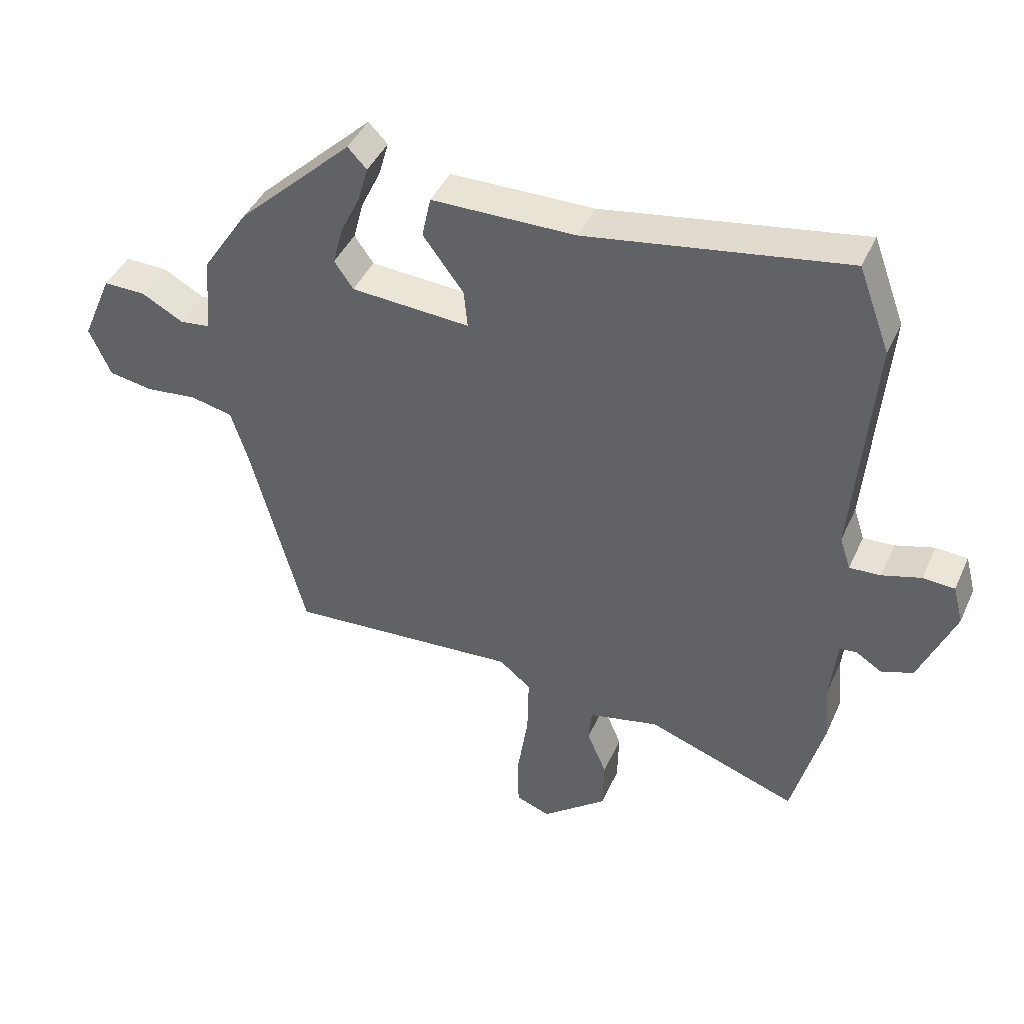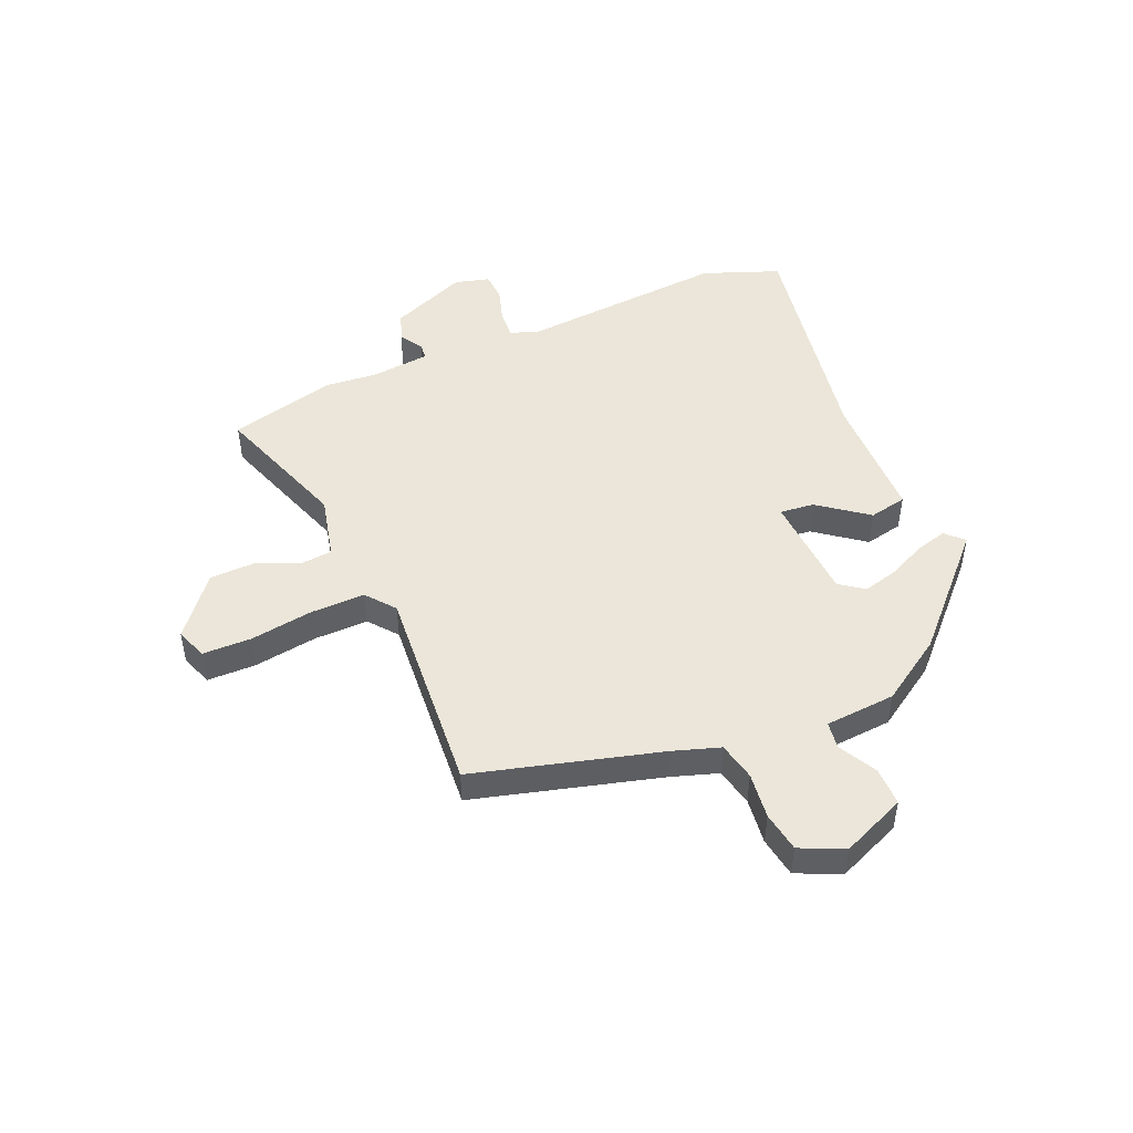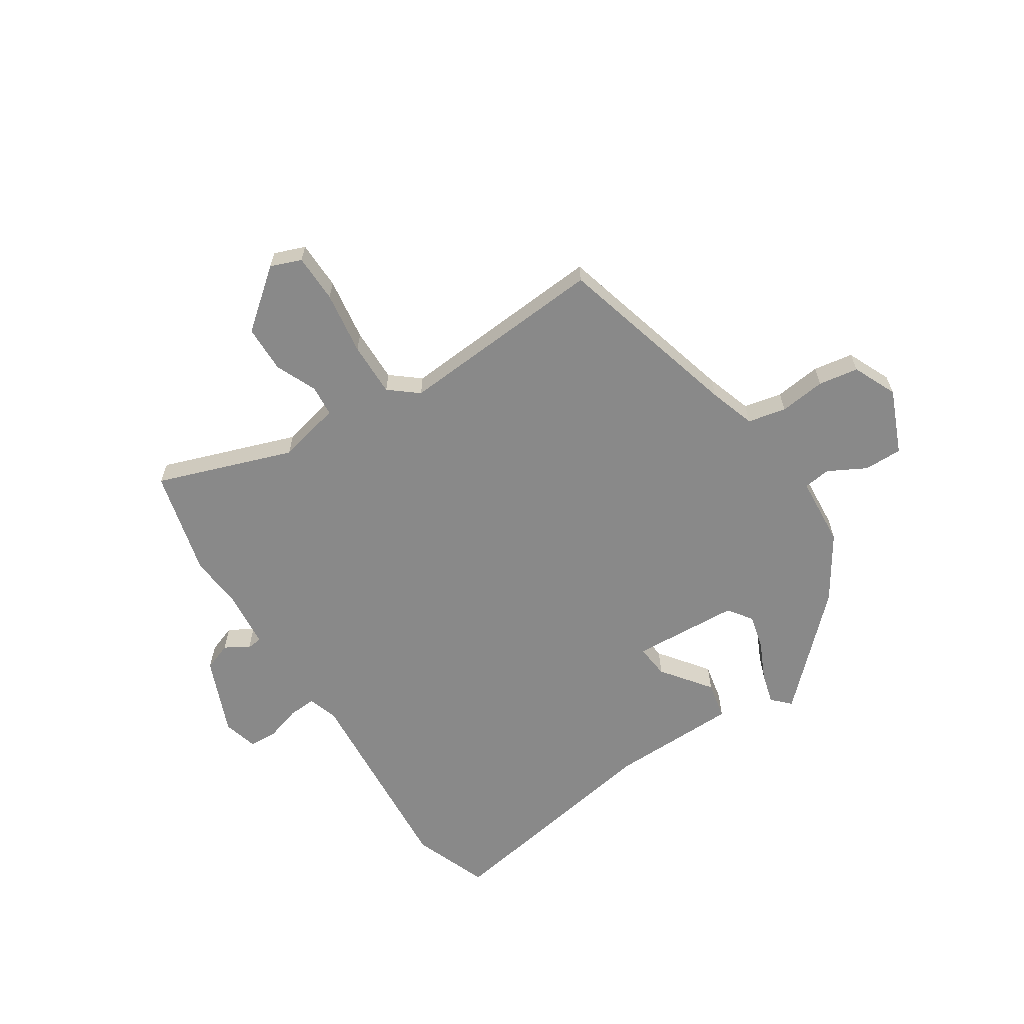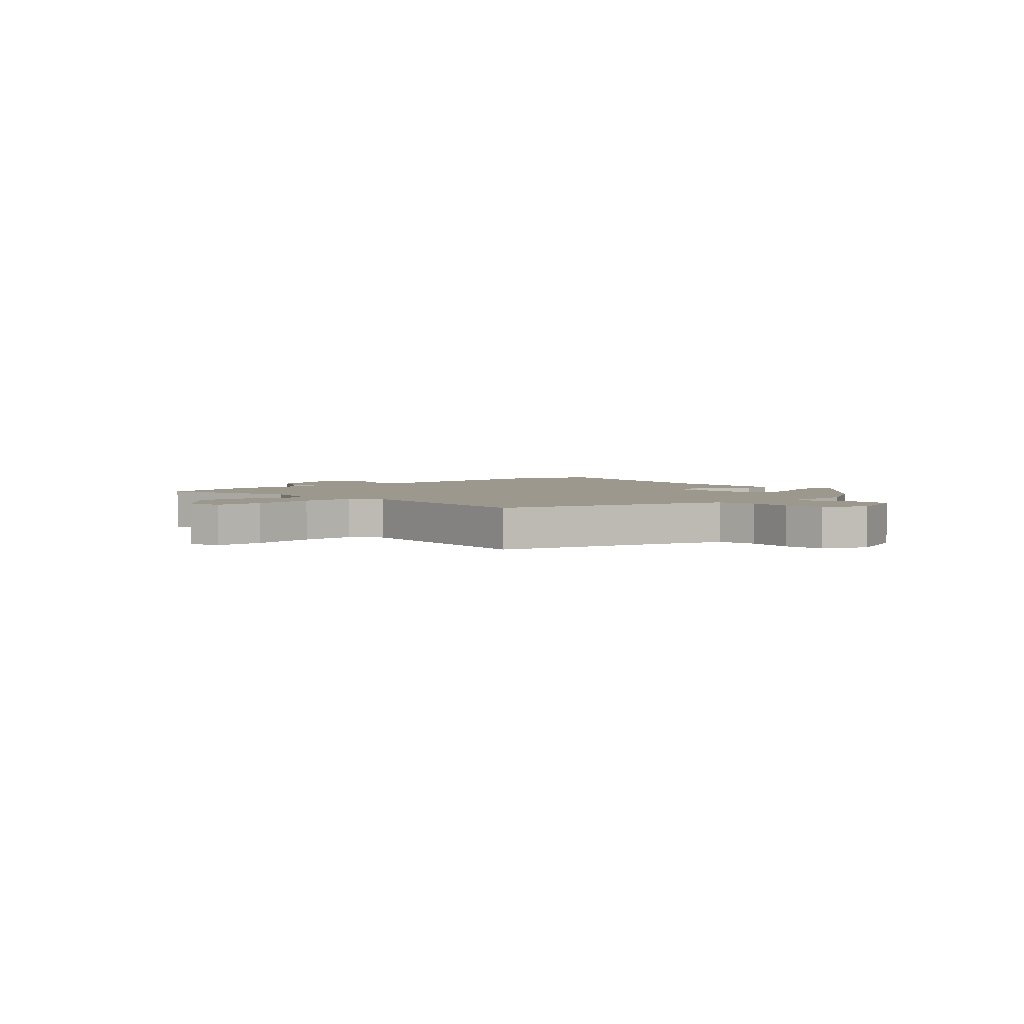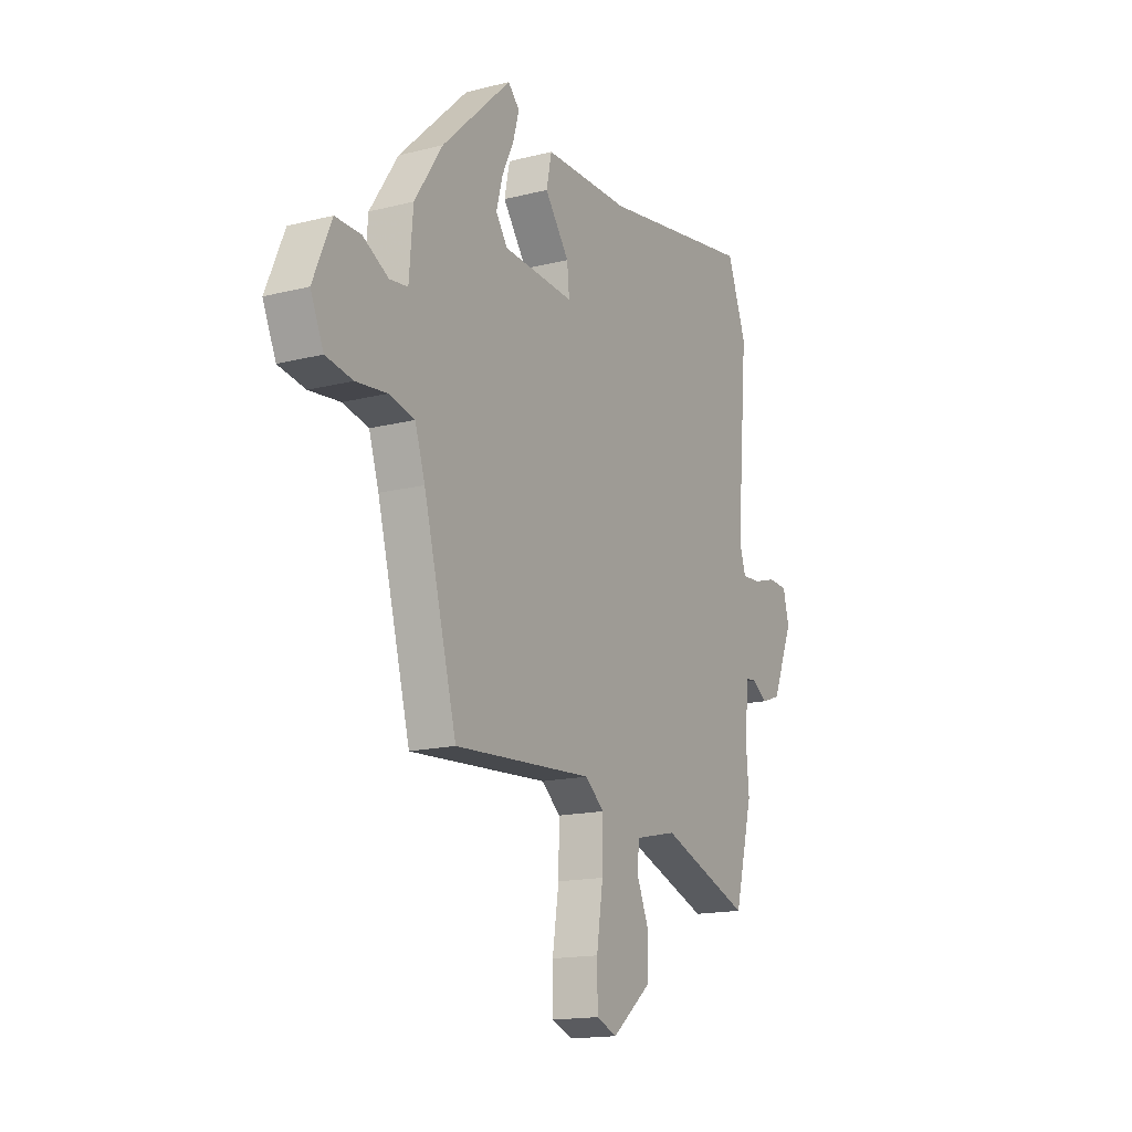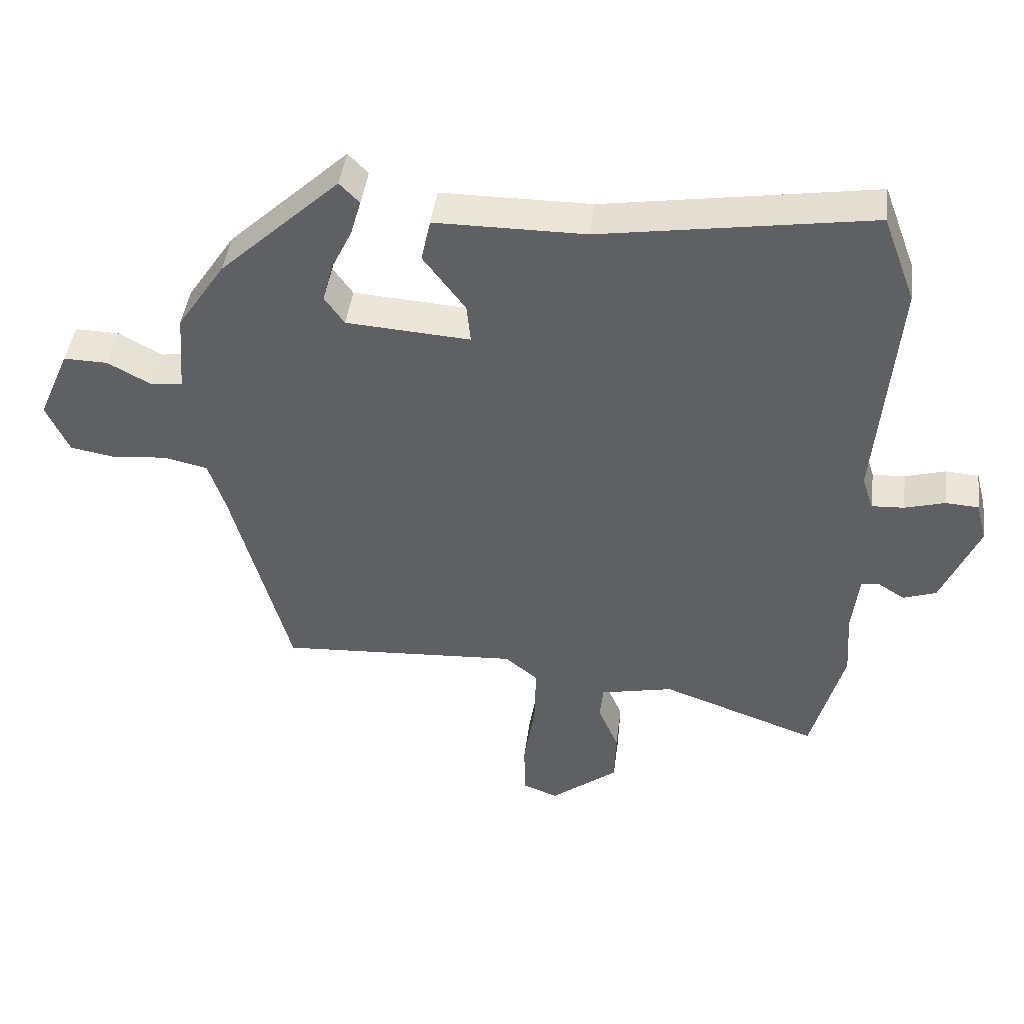
<metadata>
{"format":"obj","ext":"obj","renderer":"f3d","projection":"perspective","resolution":1024,"background":"white","views":[{"elev":42.7,"azim":23.1,"up":"+Z"},{"elev":48.4,"azim":-112.8,"up":"+Y"},{"elev":-63.1,"azim":-146.7,"up":"+Y"},{"elev":3.2,"azim":-130.7,"up":"+Y"},{"elev":-15.9,"azim":-62.2,"up":"+Z"},{"elev":44.8,"azim":7.5,"up":"+Z"}]}
</metadata>
<code>
v 0.492 0.07 0.522
v 0.542 0.07 0.388
v 0.512 0.07 0.027
v 0.529 0.07 -0.025
v 0.578 0.07 -0.022
v 0.639 0.07 -0.004
v 0.689 0.07 -0.007
v 0.705 0.07 -0.068
v 0.649 0.07 -0.202
v 0.599 0.07 -0.22
v 0.558 0.07 -0.194
v 0.531 0.07 -0.197
v 0.52 0.07 -0.301
v 0.528 0.07 -0.392
v 0.479 0.07 -0.579
v 0.241 0.07 -0.494
v 0.13 0.07 -0.519
v 0.125 0.07 -0.573
v 0.156 0.07 -0.646
v 0.154 0.07 -0.729
v 0.051 0.07 -0.811
v -0.003 0.07 -0.79
v -0.004 0.07 -0.705
v 0.013 0.07 -0.594
v 0.015 0.07 -0.499
v -0.035 0.07 -0.458
v -0.401 0.07 -0.483
v -0.488 0.07 -0.156
v -0.514 0.07 -0.075
v -0.581 0.07 -0.06
v -0.662 0.07 -0.069
v -0.732 0.07 -0.057
v -0.766 0.07 0.02
v -0.718 0.07 0.132
v -0.651 0.07 0.131
v -0.585 0.07 0.095
v -0.537 0.07 0.101
v -0.527 0.07 0.225
v -0.454 0.07 0.336
v -0.272 0.07 0.509
v -0.242 0.07 0.478
v -0.258 0.07 0.422
v -0.289 0.07 0.357
v -0.305 0.07 0.296
v -0.275 0.07 0.253
v -0.087 0.07 0.241
v -0.093 0.07 0.301
v -0.157 0.07 0.387
v -0.143 0.07 0.453
v 0.084 0.07 0.455
v 0.492 0 0.522
v 0.542 0 0.388
v 0.512 0 0.027
v 0.529 0 -0.025
v 0.578 0 -0.022
v 0.639 0 -0.004
v 0.689 0 -0.007
v 0.705 0 -0.068
v 0.649 0 -0.202
v 0.599 0 -0.22
v 0.558 0 -0.194
v 0.531 0 -0.197
v 0.52 0 -0.301
v 0.528 0 -0.392
v 0.479 0 -0.579
v 0.241 0 -0.494
v 0.13 0 -0.519
v 0.125 0 -0.573
v 0.156 0 -0.646
v 0.154 0 -0.729
v 0.051 0 -0.811
v -0.003 0 -0.79
v -0.004 0 -0.705
v 0.013 0 -0.594
v 0.015 0 -0.499
v -0.035 0 -0.458
v -0.401 0 -0.483
v -0.488 0 -0.156
v -0.514 0 -0.075
v -0.581 0 -0.06
v -0.662 0 -0.069
v -0.732 0 -0.057
v -0.766 0 0.02
v -0.718 0 0.132
v -0.651 0 0.131
v -0.585 0 0.095
v -0.537 0 0.101
v -0.527 0 0.225
v -0.454 0 0.336
v -0.272 0 0.509
v -0.242 0 0.478
v -0.258 0 0.422
v -0.289 0 0.357
v -0.305 0 0.296
v -0.275 0 0.253
v -0.087 0 0.241
v -0.093 0 0.301
v -0.157 0 0.387
v -0.143 0 0.453
v 0.084 0 0.455
f 47 48 49 50
f 1 2 3
f 50 1 3
f 47 50 3
f 46 47 3
f 45 46 3 4
f 41 42 43
f 40 41 43
f 39 40 43
f 38 39 43
f 37 38 43
f 37 43 44
f 34 35 36
f 33 34 36
f 32 33 36
f 31 32 36
f 30 31 36
f 29 30 36 37
f 37 44 45
f 29 37 45
f 28 29 45
f 22 23 24
f 21 22 24
f 20 21 24
f 19 20 24
f 18 19 24
f 17 18 24 25
f 16 17 25 26
f 13 14 15 16
f 12 13 16 26
f 9 10 11
f 8 9 11
f 7 8 11
f 6 7 11
f 5 6 11
f 4 5 11 12
f 27 28 45
f 26 27 45
f 12 26 45
f 4 12 45
f 100 99 98 97
f 53 52 51
f 53 51 100
f 53 100 97
f 53 97 96
f 54 53 96 95
f 93 92 91
f 93 91 90
f 93 90 89
f 93 89 88
f 93 88 87
f 94 93 87
f 86 85 84
f 86 84 83
f 86 83 82
f 86 82 81
f 86 81 80
f 87 86 80 79
f 95 94 87
f 95 87 79
f 95 79 78
f 74 73 72
f 74 72 71
f 74 71 70
f 74 70 69
f 74 69 68
f 75 74 68 67
f 76 75 67 66
f 66 65 64 63
f 76 66 63 62
f 61 60 59
f 61 59 58
f 61 58 57
f 61 57 56
f 61 56 55
f 62 61 55 54
f 95 78 77
f 95 77 76
f 95 76 62
f 95 62 54
f 1 51 52 2
f 2 52 53 3
f 3 53 54 4
f 4 54 55 5
f 5 55 56 6
f 6 56 57 7
f 7 57 58 8
f 8 58 59 9
f 9 59 60 10
f 10 60 61 11
f 11 61 62 12
f 12 62 63 13
f 13 63 64 14
f 14 64 65 15
f 15 65 66 16
f 16 66 67 17
f 17 67 68 18
f 18 68 69 19
f 19 69 70 20
f 20 70 71 21
f 21 71 72 22
f 22 72 73 23
f 23 73 74 24
f 24 74 75 25
f 25 75 76 26
f 26 76 77 27
f 27 77 78 28
f 28 78 79 29
f 29 79 80 30
f 30 80 81 31
f 31 81 82 32
f 32 82 83 33
f 33 83 84 34
f 34 84 85 35
f 35 85 86 36
f 36 86 87 37
f 37 87 88 38
f 38 88 89 39
f 39 89 90 40
f 40 90 91 41
f 41 91 92 42
f 42 92 93 43
f 43 93 94 44
f 44 94 95 45
f 45 95 96 46
f 46 96 97 47
f 47 97 98 48
f 48 98 99 49
f 49 99 100 50
f 50 100 51 1

</code>
